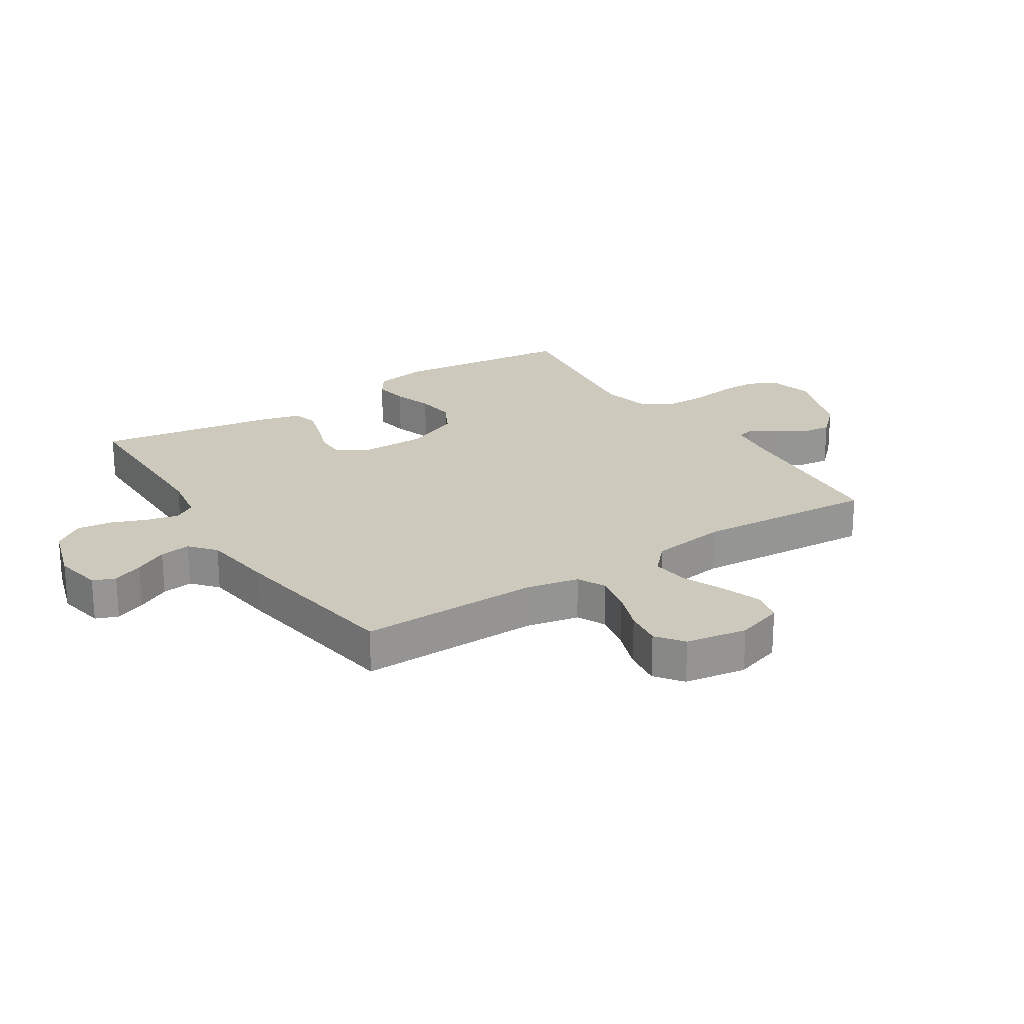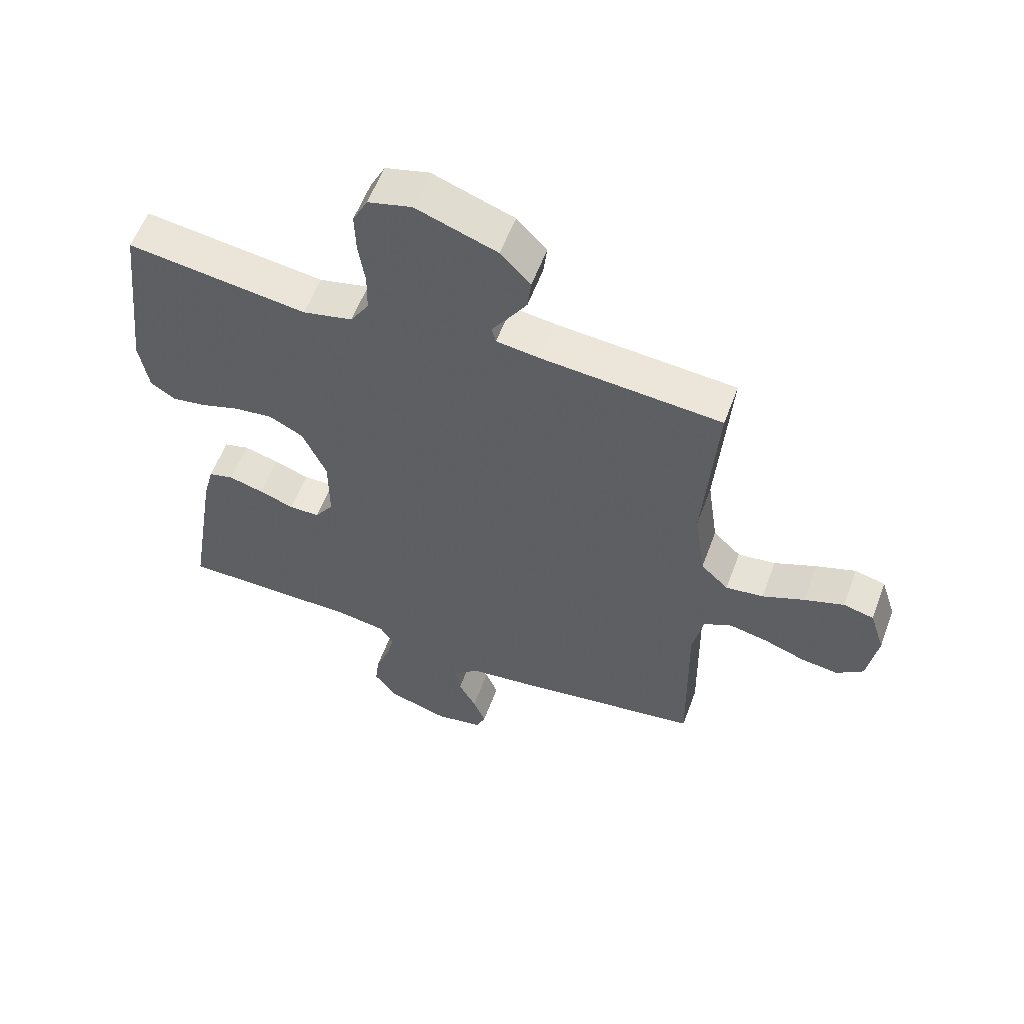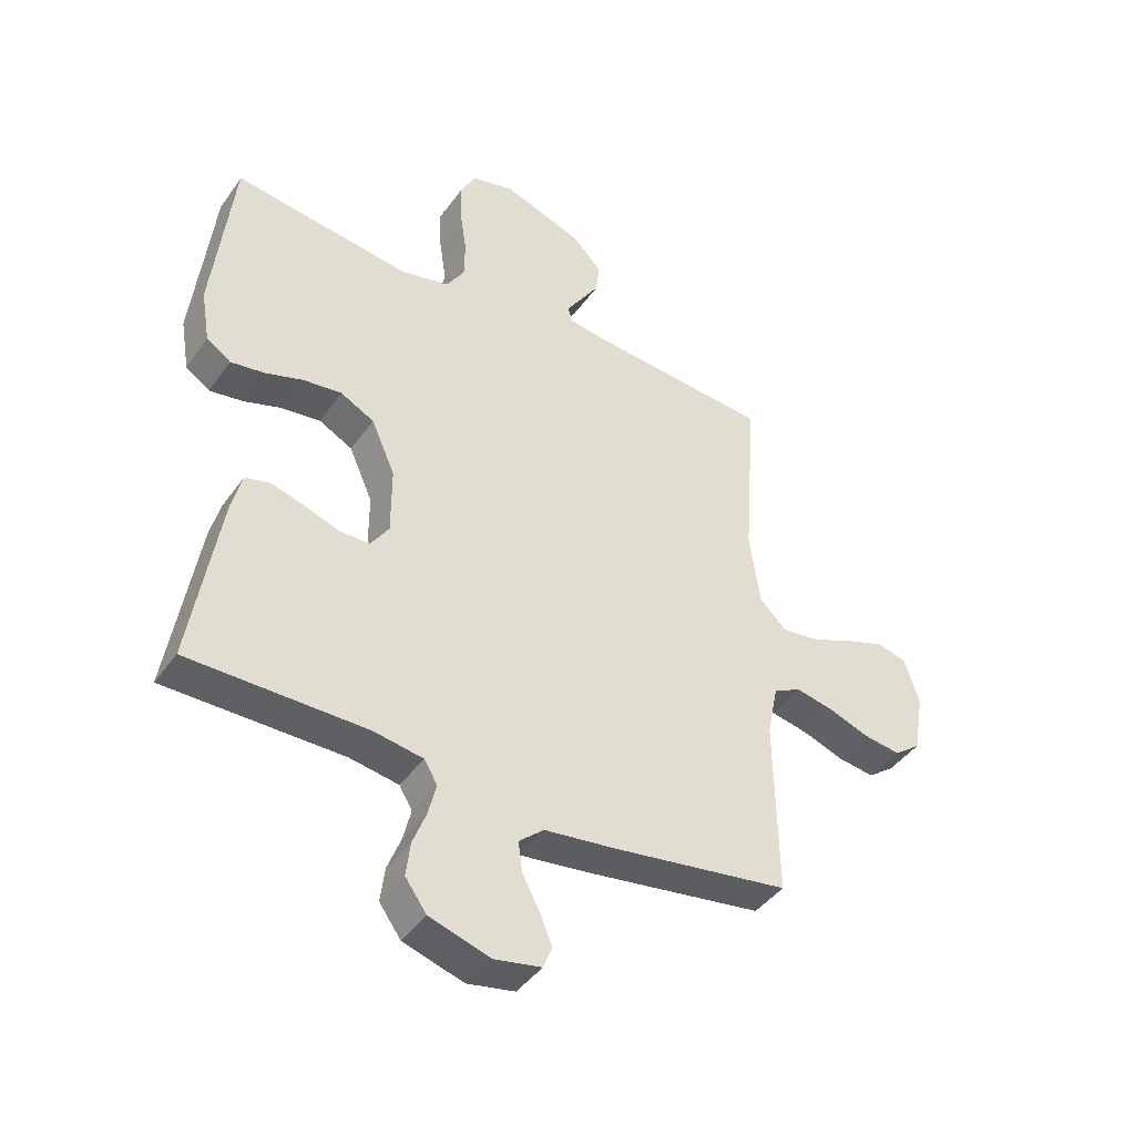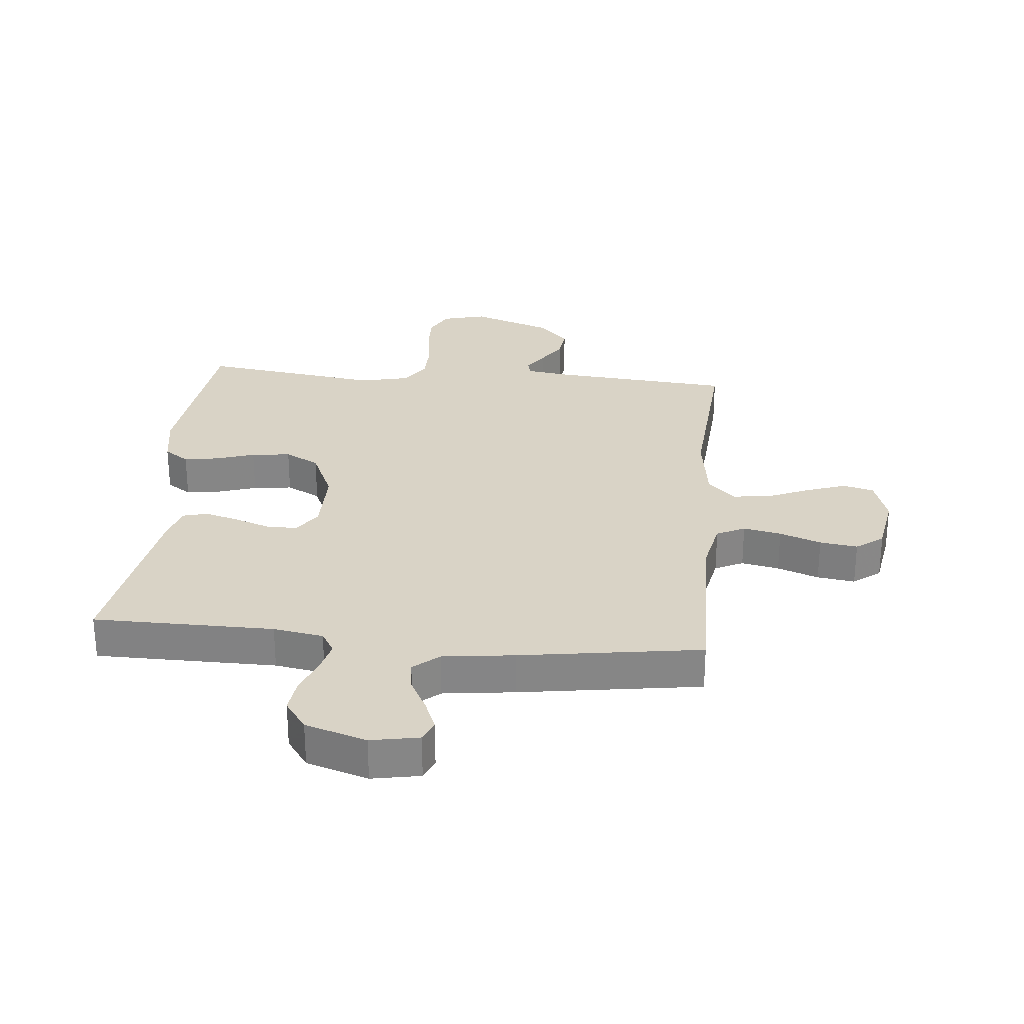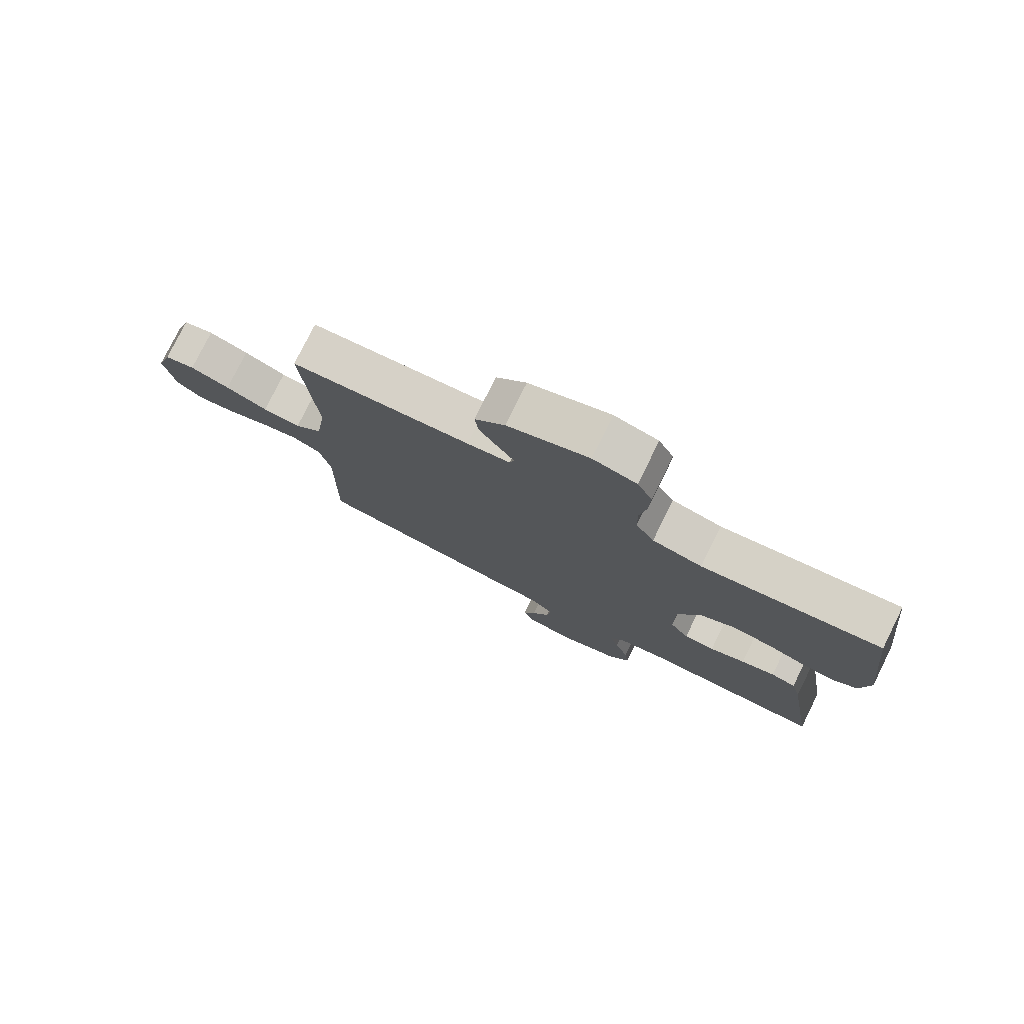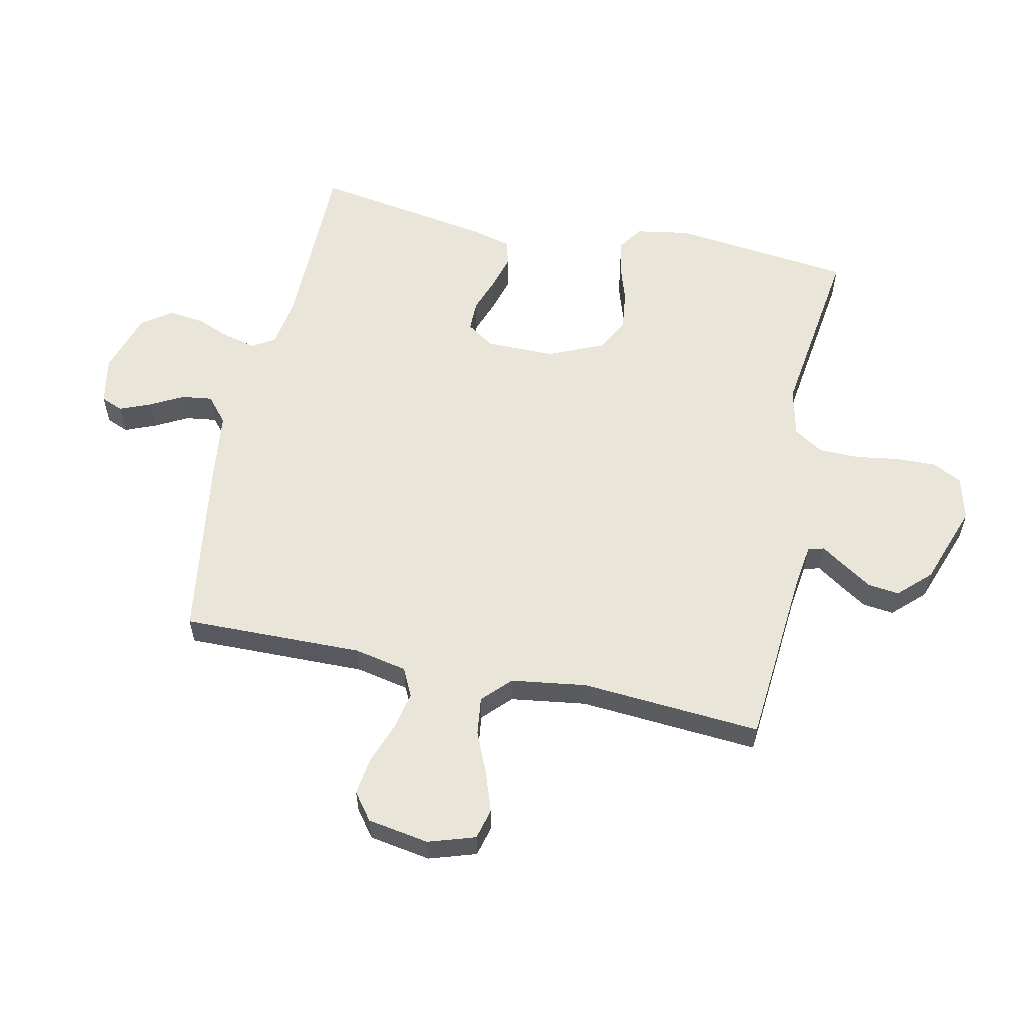
<metadata>
{"format":"obj","ext":"obj","renderer":"f3d","projection":"perspective","resolution":1024,"background":"white","views":[{"elev":22.7,"azim":-122.9,"up":"+Y"},{"elev":57.6,"azim":-159.7,"up":"+Z"},{"elev":-42.4,"azim":147.5,"up":"+Z"},{"elev":28.3,"azim":-174.6,"up":"+Y"},{"elev":78.0,"azim":26.4,"up":"+Z"},{"elev":58.2,"azim":-77.9,"up":"+Y"}]}
</metadata>
<code>
v -0.5 0.07 0.5
v -0.2 0.07 0.525
v -0.128 0.07 0.535
v -0.121 0.07 0.562
v -0.148 0.07 0.602
v -0.179 0.07 0.65
v -0.185 0.07 0.702
v -0.135 0.07 0.754
v 0 0.07 0.802
v 0.073 0.07 0.783
v 0.098 0.07 0.734
v 0.096 0.07 0.667
v 0.085 0.07 0.594
v 0.086 0.07 0.527
v 0.117 0.07 0.478
v 0.2 0.07 0.459
v 0.5 0.07 0.5
v 0.534 0.07 0.2
v 0.519 0.07 0.111
v 0.478 0.07 0.083
v 0.421 0.07 0.092
v 0.356 0.07 0.113
v 0.291 0.07 0.121
v 0.234 0.07 0.091
v 0.194 0.07 0
v 0.194 0.07 -0.115
v 0.225 0.07 -0.161
v 0.276 0.07 -0.161
v 0.335 0.07 -0.14
v 0.392 0.07 -0.124
v 0.434 0.07 -0.135
v 0.451 0.07 -0.2
v 0.5 0.07 -0.5
v 0.2 0.07 -0.502
v 0.117 0.07 -0.516
v 0.095 0.07 -0.553
v 0.108 0.07 -0.606
v 0.131 0.07 -0.665
v 0.138 0.07 -0.723
v 0.102 0.07 -0.773
v 0 0.07 -0.805
v -0.08 0.07 -0.79
v -0.095 0.07 -0.753
v -0.074 0.07 -0.702
v -0.045 0.07 -0.647
v -0.038 0.07 -0.596
v -0.08 0.07 -0.56
v -0.2 0.07 -0.545
v -0.5 0.07 -0.5
v -0.495 0.07 -0.2
v -0.513 0.07 -0.112
v -0.56 0.07 -0.089
v -0.623 0.07 -0.102
v -0.692 0.07 -0.127
v -0.755 0.07 -0.136
v -0.8 0.07 -0.102
v -0.817 0.07 0
v -0.792 0.07 0.078
v -0.741 0.07 0.091
v -0.675 0.07 0.068
v -0.605 0.07 0.038
v -0.542 0.07 0.03
v -0.496 0.07 0.074
v -0.478 0.07 0.2
v -0.5 0 0.5
v -0.2 0 0.525
v -0.128 0 0.535
v -0.121 0 0.562
v -0.148 0 0.602
v -0.179 0 0.65
v -0.185 0 0.702
v -0.135 0 0.754
v 0 0 0.802
v 0.073 0 0.783
v 0.098 0 0.734
v 0.096 0 0.667
v 0.085 0 0.594
v 0.086 0 0.527
v 0.117 0 0.478
v 0.2 0 0.459
v 0.5 0 0.5
v 0.534 0 0.2
v 0.519 0 0.111
v 0.478 0 0.083
v 0.421 0 0.092
v 0.356 0 0.113
v 0.291 0 0.121
v 0.234 0 0.091
v 0.194 0 0
v 0.194 0 -0.115
v 0.225 0 -0.161
v 0.276 0 -0.161
v 0.335 0 -0.14
v 0.392 0 -0.124
v 0.434 0 -0.135
v 0.451 0 -0.2
v 0.5 0 -0.5
v 0.2 0 -0.502
v 0.117 0 -0.516
v 0.095 0 -0.553
v 0.108 0 -0.606
v 0.131 0 -0.665
v 0.138 0 -0.723
v 0.102 0 -0.773
v 0 0 -0.805
v -0.08 0 -0.79
v -0.095 0 -0.753
v -0.074 0 -0.702
v -0.045 0 -0.647
v -0.038 0 -0.596
v -0.08 0 -0.56
v -0.2 0 -0.545
v -0.5 0 -0.5
v -0.495 0 -0.2
v -0.513 0 -0.112
v -0.56 0 -0.089
v -0.623 0 -0.102
v -0.692 0 -0.127
v -0.755 0 -0.136
v -0.8 0 -0.102
v -0.817 0 0
v -0.792 0 0.078
v -0.741 0 0.091
v -0.675 0 0.068
v -0.605 0 0.038
v -0.542 0 0.03
v -0.496 0 0.074
v -0.478 0 0.2
f 58 59 60 61
f 56 57 58 61
f 56 61 62
f 53 54 55 56
f 52 53 56 62
f 51 52 62 63
f 47 48 49 50
f 46 47 50 51
f 42 43 44 45
f 40 41 42 45
f 40 45 46
f 37 38 39 40
f 36 37 40 46
f 35 36 46 51
f 31 32 33 34
f 28 29 30 31
f 28 31 34 35
f 19 20 21 22
f 19 22 23
f 16 17 18 19
f 15 16 19 23
f 14 15 23 24
f 10 11 12 13
f 10 13 14
f 9 10 14
f 8 9 14
f 4 5 6 7
f 4 7 8 14
f 64 1 2
f 64 2 3
f 63 64 3
f 51 63 3
f 35 51 3
f 27 28 35
f 26 27 35
f 25 26 35 3
f 14 24 25
f 3 4 14 25
f 125 124 123 122
f 125 122 121 120
f 126 125 120
f 120 119 118 117
f 126 120 117 116
f 127 126 116 115
f 114 113 112 111
f 115 114 111 110
f 109 108 107 106
f 109 106 105 104
f 110 109 104
f 104 103 102 101
f 110 104 101 100
f 115 110 100 99
f 98 97 96 95
f 95 94 93 92
f 99 98 95 92
f 86 85 84 83
f 87 86 83
f 83 82 81 80
f 87 83 80 79
f 88 87 79 78
f 77 76 75 74
f 78 77 74
f 78 74 73
f 78 73 72
f 71 70 69 68
f 78 72 71 68
f 66 65 128
f 67 66 128
f 67 128 127
f 67 127 115
f 67 115 99
f 99 92 91
f 99 91 90
f 67 99 90 89
f 89 88 78
f 89 78 68 67
f 1 65 66 2
f 2 66 67 3
f 3 67 68 4
f 4 68 69 5
f 5 69 70 6
f 6 70 71 7
f 7 71 72 8
f 8 72 73 9
f 9 73 74 10
f 10 74 75 11
f 11 75 76 12
f 12 76 77 13
f 13 77 78 14
f 14 78 79 15
f 15 79 80 16
f 16 80 81 17
f 17 81 82 18
f 18 82 83 19
f 19 83 84 20
f 20 84 85 21
f 21 85 86 22
f 22 86 87 23
f 23 87 88 24
f 24 88 89 25
f 25 89 90 26
f 26 90 91 27
f 27 91 92 28
f 28 92 93 29
f 29 93 94 30
f 30 94 95 31
f 31 95 96 32
f 32 96 97 33
f 33 97 98 34
f 34 98 99 35
f 35 99 100 36
f 36 100 101 37
f 37 101 102 38
f 38 102 103 39
f 39 103 104 40
f 40 104 105 41
f 41 105 106 42
f 42 106 107 43
f 43 107 108 44
f 44 108 109 45
f 45 109 110 46
f 46 110 111 47
f 47 111 112 48
f 48 112 113 49
f 49 113 114 50
f 50 114 115 51
f 51 115 116 52
f 52 116 117 53
f 53 117 118 54
f 54 118 119 55
f 55 119 120 56
f 56 120 121 57
f 57 121 122 58
f 58 122 123 59
f 59 123 124 60
f 60 124 125 61
f 61 125 126 62
f 62 126 127 63
f 63 127 128 64
f 64 128 65 1

</code>
